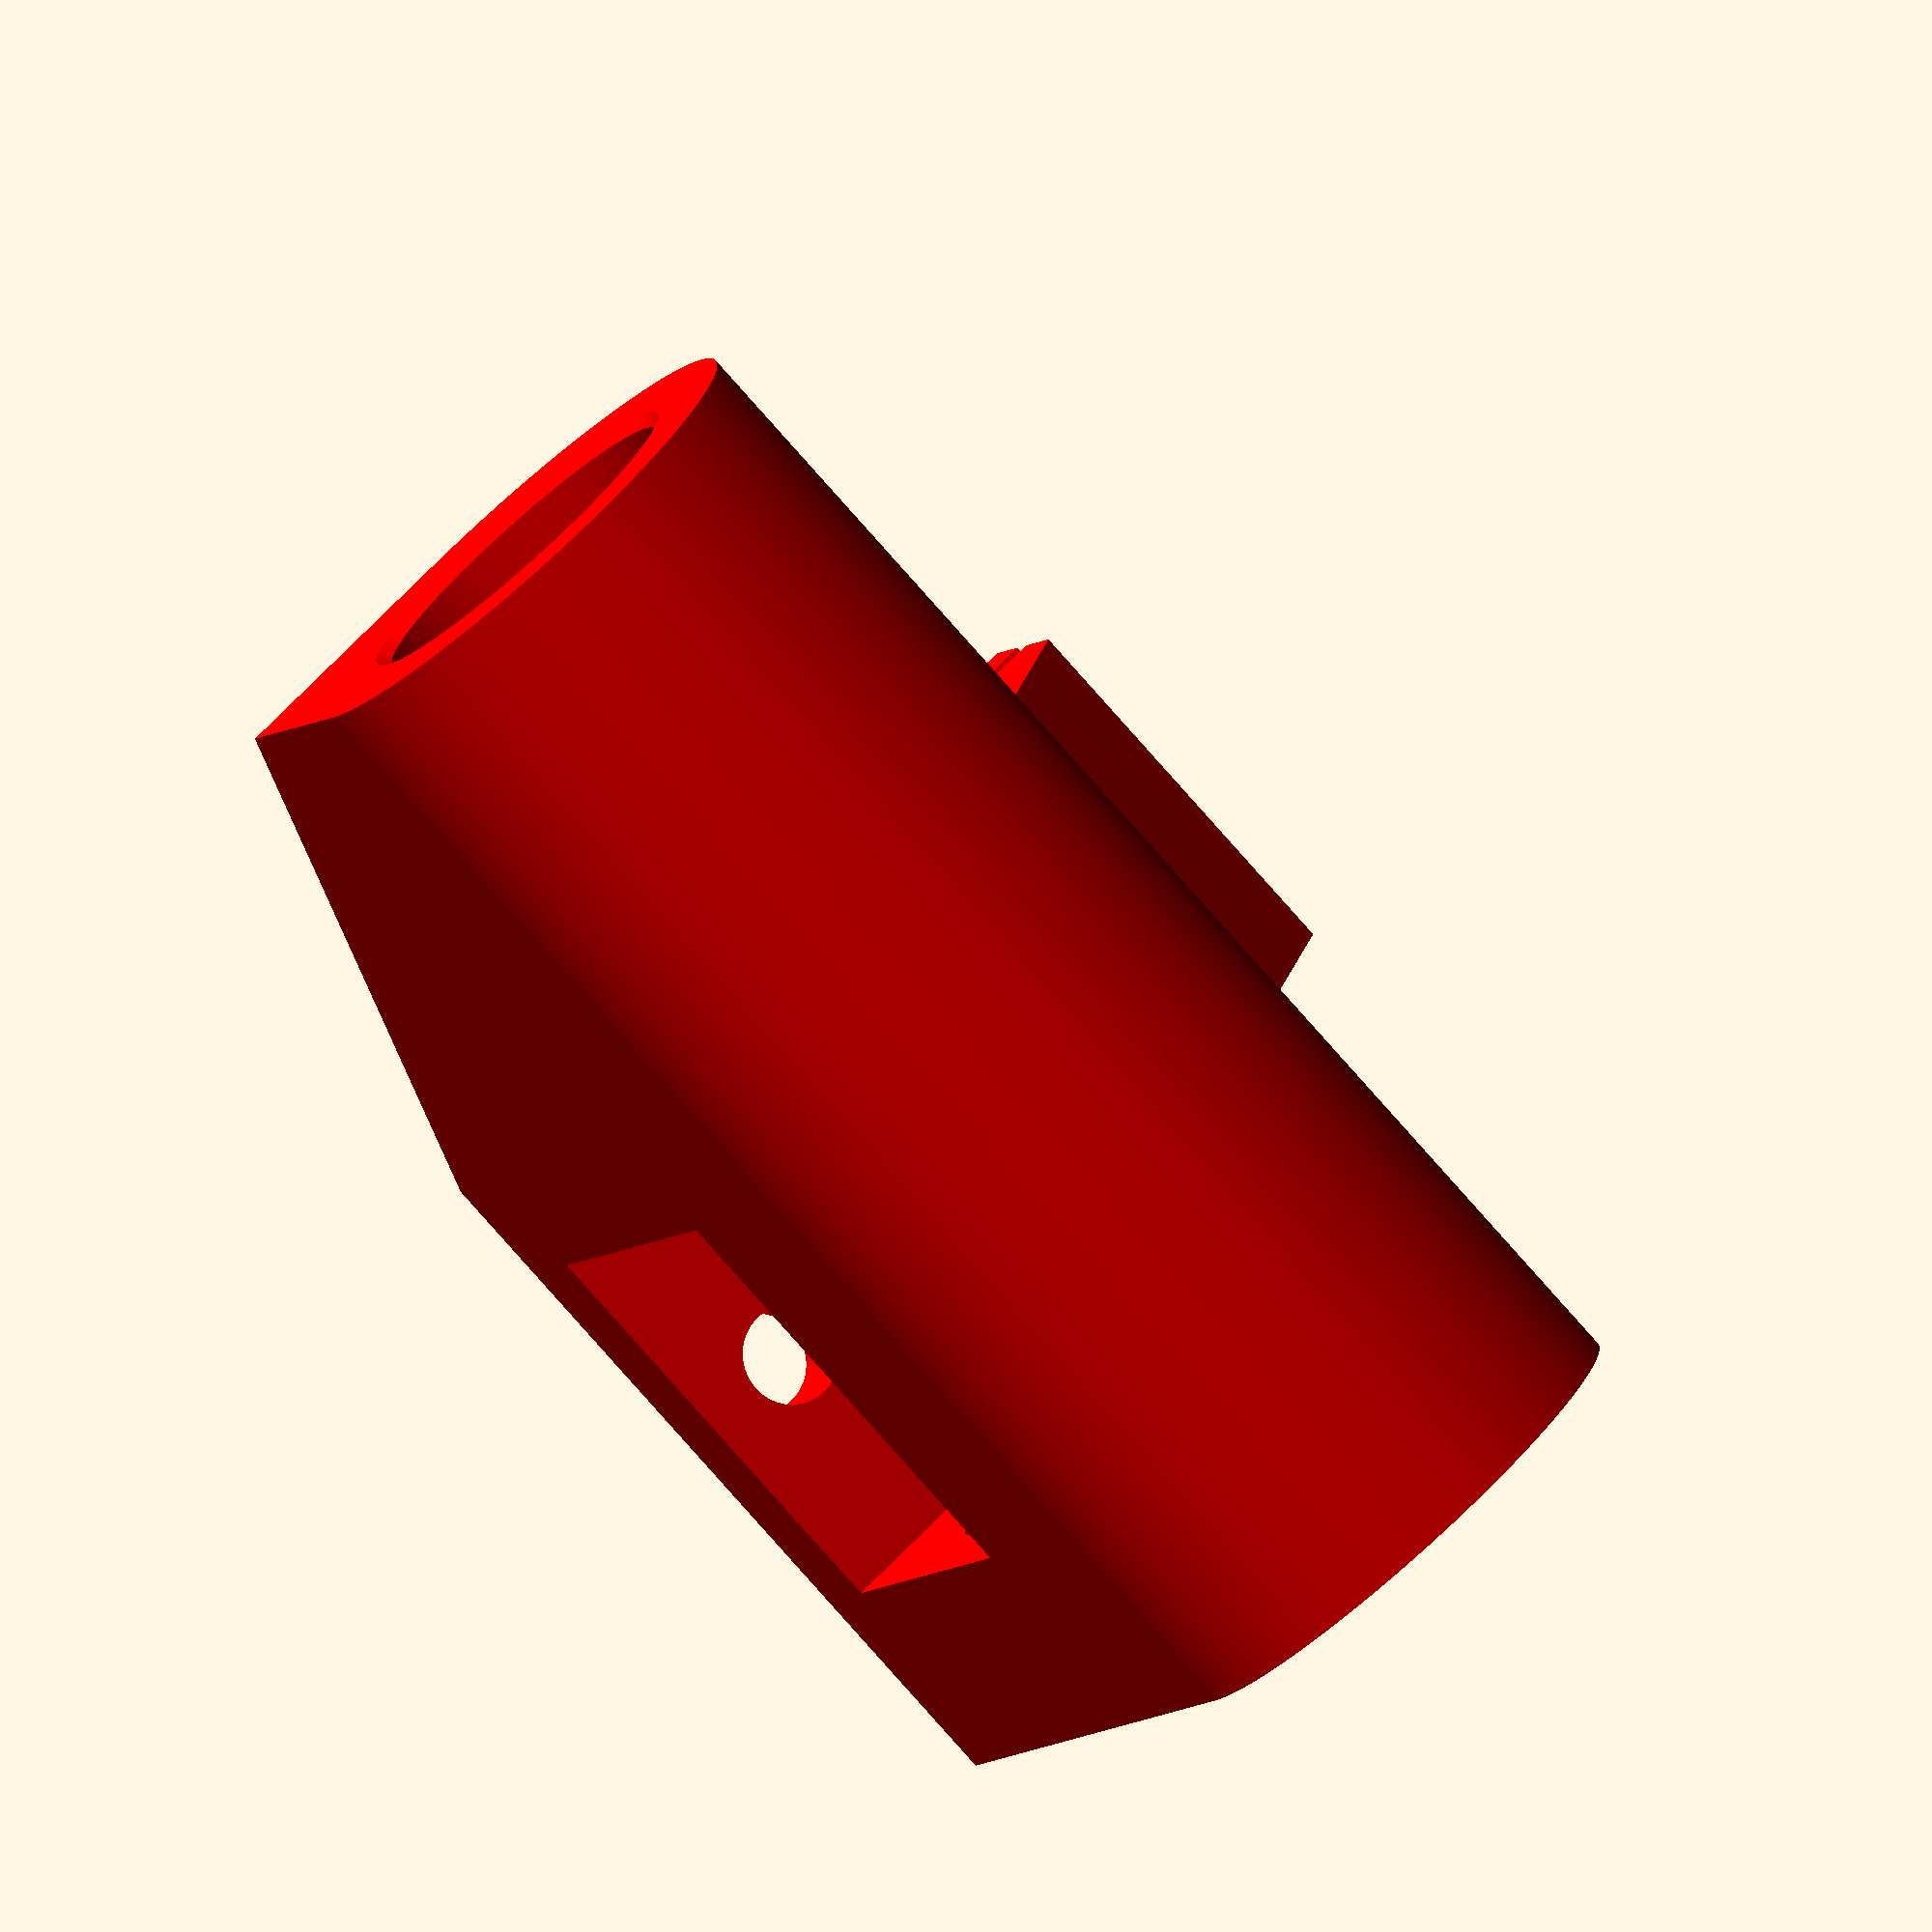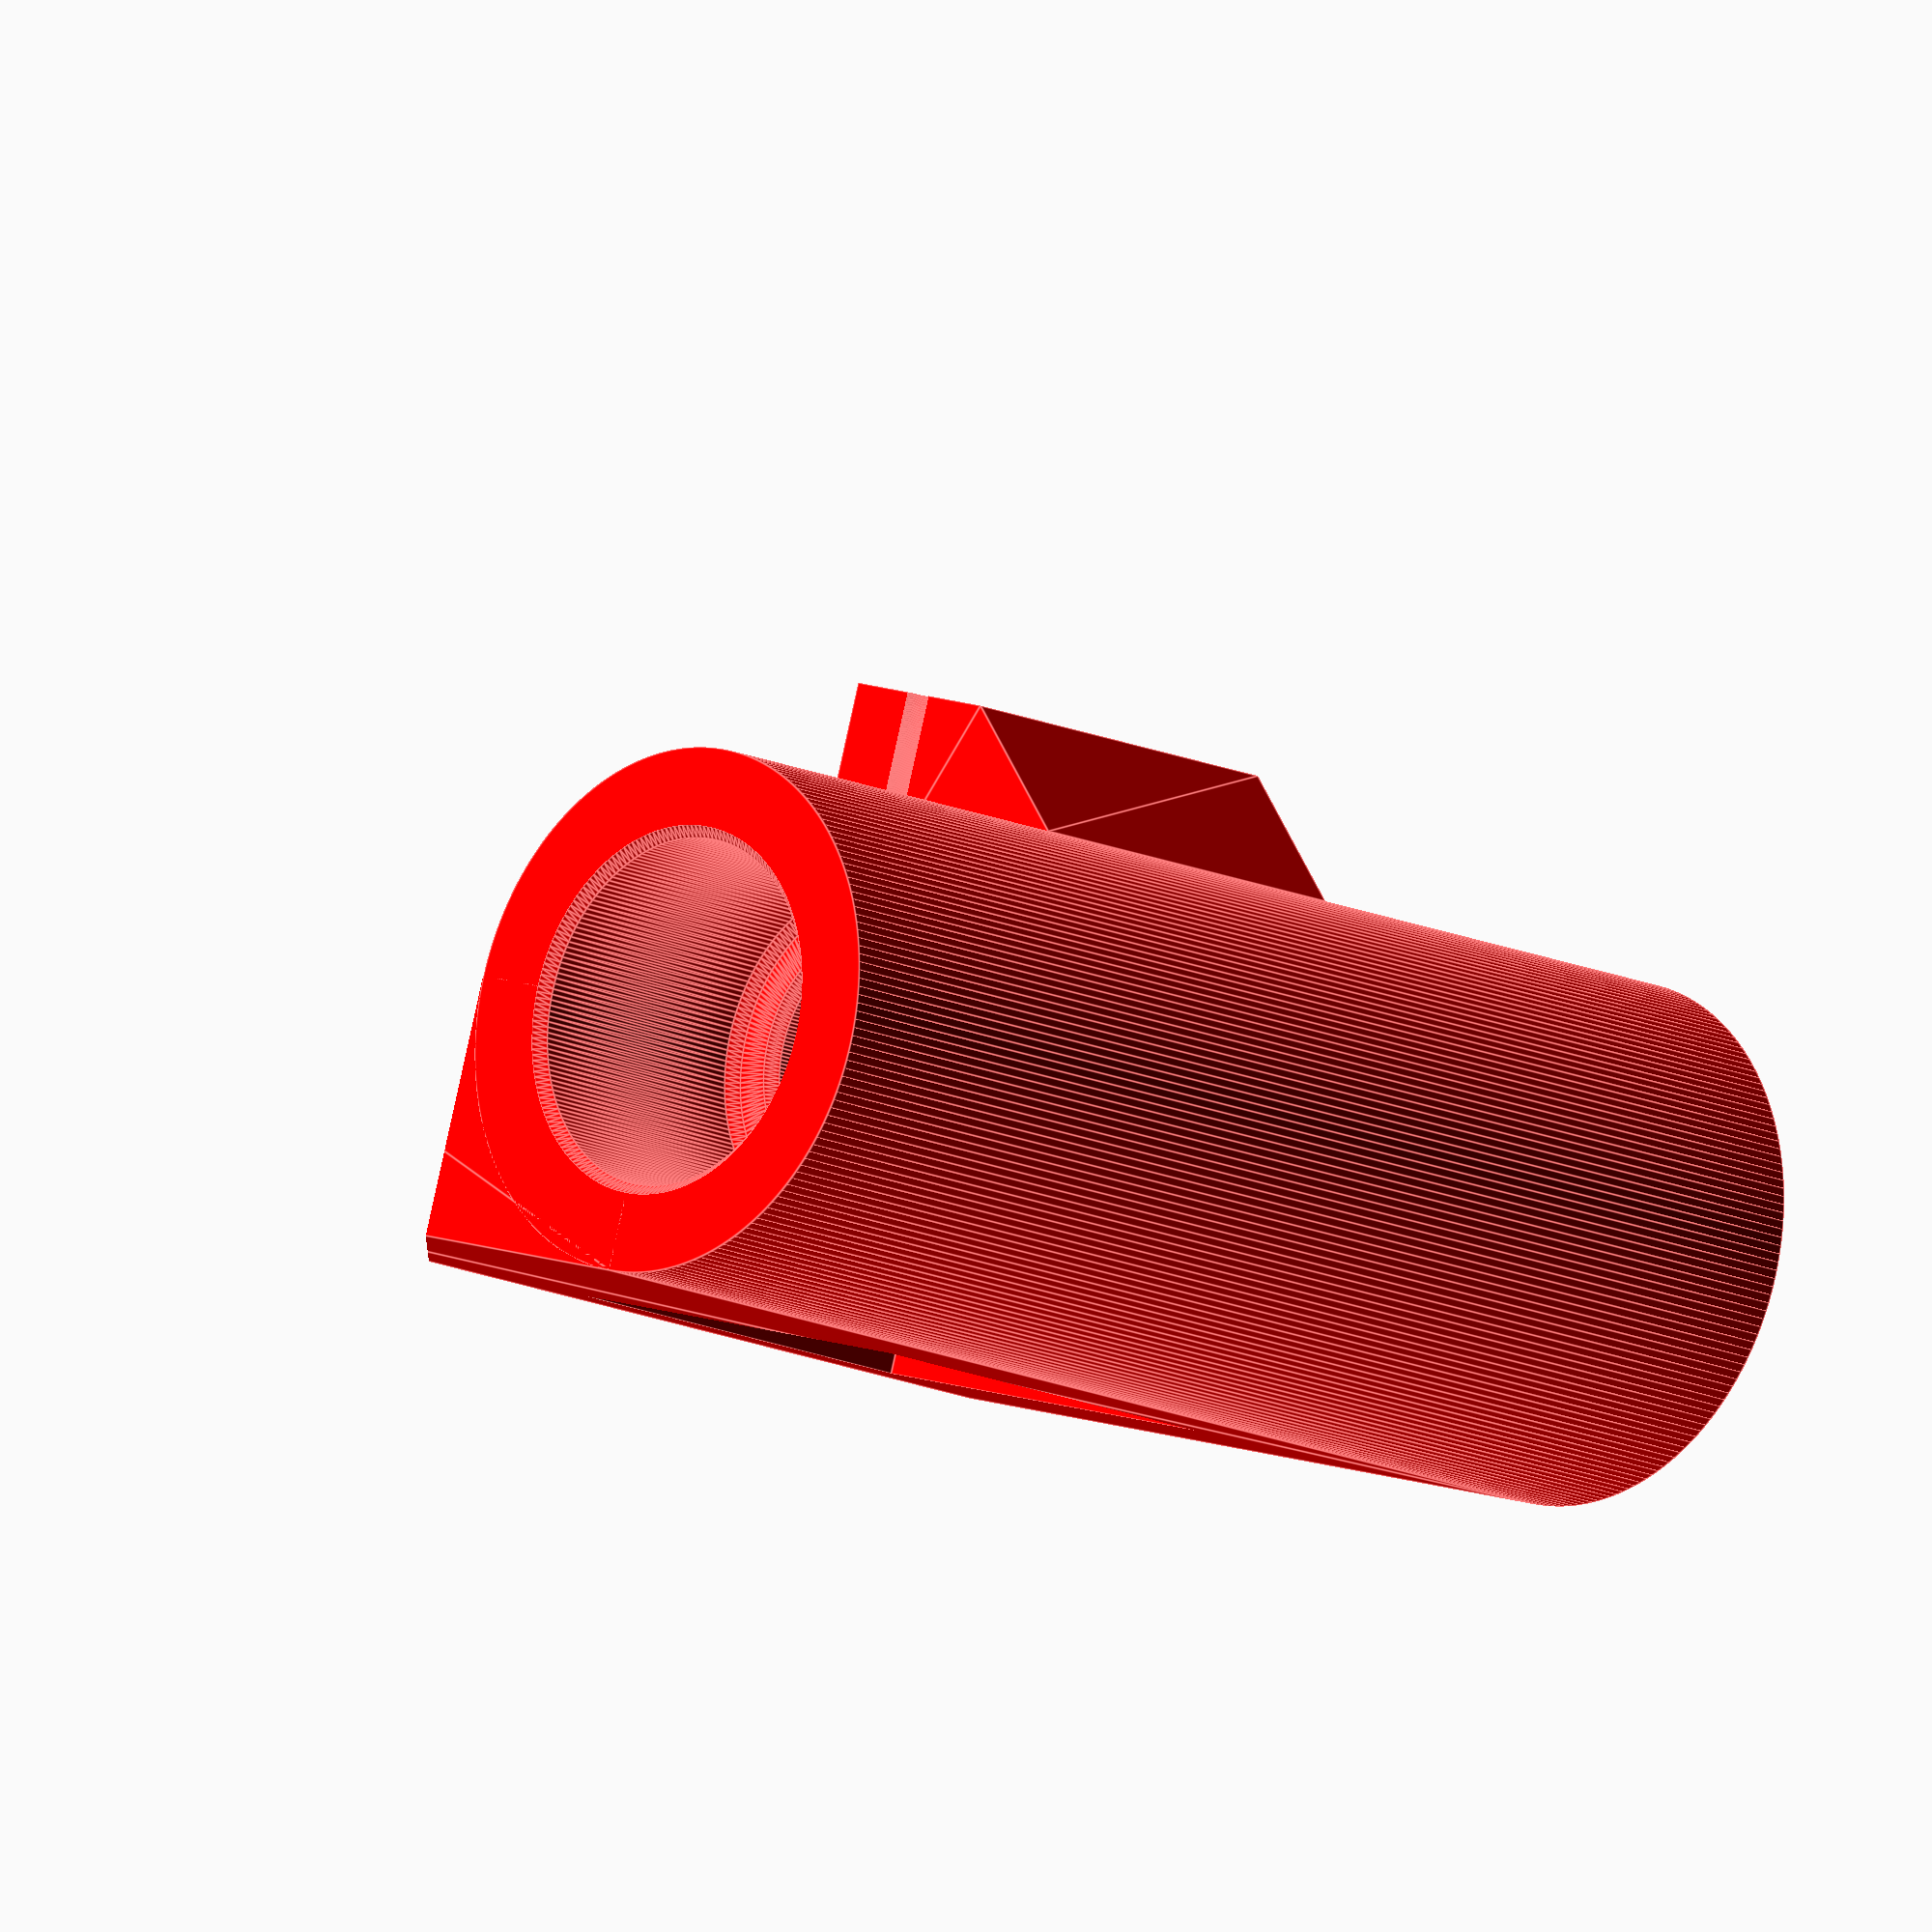
<openscad>
//Partie tenant les diam_tiges
largeur = 24;
hauteur=60;
diam_tige=10;
jeu_tige=0.1;
trou_de_vis_3 = 3.5;
x_axe_vis = -1;
largeur_ecrou_3 = 5.8;
hauteur_ecrou_3 = 6.5;
epaisseur_ecrou_3 = 3;
profondeur_trou_vis_3 = 22;
x_cent_tige = 20;
z_cent_tige = 10;
//glissière
diam_bague = 15.9;
prof_bague=12.5;
chanfrein = 0.5;

cut = 40;

diff_trou = largeur+largeur/2 - (x_cent_tige+diam_tige/2);
$fn=200;

glissiere_v8();
//attache();
/*
translate([34.25,-18,8])
cube([2.75,18,27]);

translate([16,-16,8])
cube([2.75,16,27]);
*/


module empreinte_M4(){
    cote_k = 7;
    facteur =1.1547;
    cote_e = cote_k*facteur;
    clear = 0.25;
    linear_extrude(height = 10, center = true)
    circle(d = cote_e+clear, $fn=6, center=true);
}

module attache(){
color("green")
difference(){
    translate([-10+29,-18,30])
    cube([15,17.5,12]);

    translate([30-1+0.63,-10.5-6,30])
    rotate([0,-90,0])
    courroie();
    translate([30-1+0.63,-10.5-6-6.5,30])
    rotate([0,-90,0])
    courroie();
    
   color("black")
    translate([23,-10.25-3,3])
            cylinder(h=40,d=4.5);
}
}

module glissiere_v8(){

color("red")
difference()
{
    // BLoc principal
    union() 
    {

        cylinder(h=hauteur,r=largeur/2);
    
        translate([0,0,0])
            linear_extrude(height=hauteur)
                square([largeur/2+20+5,largeur/2]);
        /*
        translate([0,0,hauteur/3])
        linear_extrude(height=hauteur/3)
            polygon( points=
            [[0,3],//0
            [24,3],//1
            [24,-25.5],//2
            [10,-25.5],//3
            [0,-12],//4
            ]);
*/
translate([0,0,21])
linear_extrude(height=18)
            polygon( points=
            [[0,0],//0
            [14,0],//1
            [14,-17],//2
            [6,-17],//3
            [0,-12],//4
            //[12,0],//4
            ]);
    } // union
    
    //courroie
    translate([-0.63+10,-6.5-10.5,40])
rotate([0,90,0])
courroie();
    
     translate([-0.63+10,-6.5-17,40])
rotate([0,90,0])
courroie();
    
    // tension
   /* 
    color("black")
    translate([23,-10.25-3,3])
            cylinder(h=40,d=4.5);
    // ecrou
    translate([23,-10.25-3,6])
    rotate([0,0,90])
    empreinte_M4();
    
// courroie bas

 translate([30-1+0.63,-10.5-6,8])
    rotate([0,-90,0])
    courroie();
    translate([30-1+0.63,-10.5-6-6.5,8])
    rotate([0,-90,0])
    courroie();
*/
translate([2,0,5])
{    
translate([20,7,15])
    cube([20,10.02,20],center=true);
    
    translate([20,-0.01,15])
        rotate([-90,0,0])
            cylinder(h=12,d=4.5);
    
    translate([40,7+0.01,15])
        rotate([0,-90,0])
            cylinder(h=12,d=4.5);
     translate([20,7,-5.01])
            cylinder(h=12,d=4.5);
    translate([10.01,12.01,15+0.01])
        rotate([90,0,0])
    linear_extrude(height=largeur/2+0.02)
     polygon( points=
        [[cut,cut],//0
        [cut,0],//1
        [0,cut]
    ]);//2
    
    translate([20,7,25-0.01])
            cylinder(h=12,d=4.5);
    translate([20,7,30-0.01])
            cylinder(h=30,d=8.5);
        }
   
    //Extrusion 
    //translate([largeur*1.5,largeur/2,0])
    rotate_extrude() 
        polygon( points=
        [[0,hauteur+1],//0
        [diam_bague/2+chanfrein,hauteur+1],//1
        [diam_bague/2+chanfrein,hauteur],//2
        [diam_bague/2,hauteur-chanfrein],//3
        [diam_bague/2,hauteur-prof_bague+chanfrein],//4
        [diam_bague/2-chanfrein,hauteur-prof_bague],//5
        [diam_tige/2+0.5+chanfrein,hauteur-prof_bague],//6
        [diam_tige/2+0.5,hauteur-prof_bague-chanfrein],//7
        [diam_tige/2+0.5,prof_bague+chanfrein], //8
        [diam_tige/2+0.5+chanfrein,prof_bague],
        [diam_bague/2-chanfrein,prof_bague],
        [diam_bague/2,prof_bague-chanfrein], //11
        [diam_bague/2,chanfrein],
        [diam_bague/2+chanfrein,0],
        [diam_bague/2+chanfrein,-1],
        [0,-1]
        ]);    
} // fin piece

}
module courroie(){
    //courroie 1
    color("blue")
    translate([-0.01,0,0.01])
        cube([20,6.51 ,0.64]);
color("blue")
    translate([0.01,0,0.01])
    {
        rotate([0,0,0])
        {
            r=0.75;
            h=6.51;
            // small number
            e=.02;
            for ( i = [0 : 9] )
            {
                translate([1+i*2,0,0.63])
                    rotate([-90,90,0])
                        difference()
                        {
                            cylinder(h,r,r);
                            translate ([0,-(r+e),-e]) cube([2*(r+e),2*(r+e),h+2*e]);
                        }
            }
        }
    }
}
</openscad>
<views>
elev=259.2 azim=67.2 roll=138.6 proj=o view=wireframe
elev=14.1 azim=197.4 roll=43.9 proj=o view=edges
</views>
